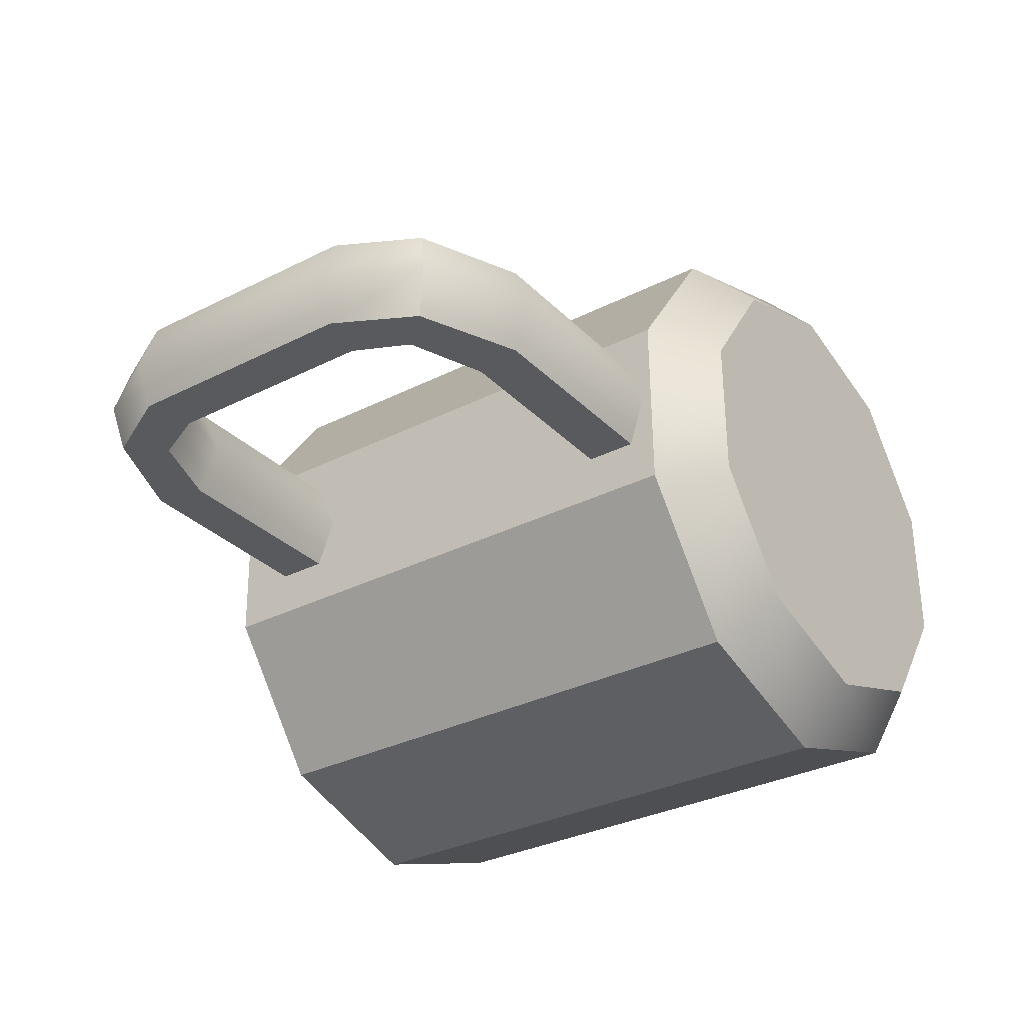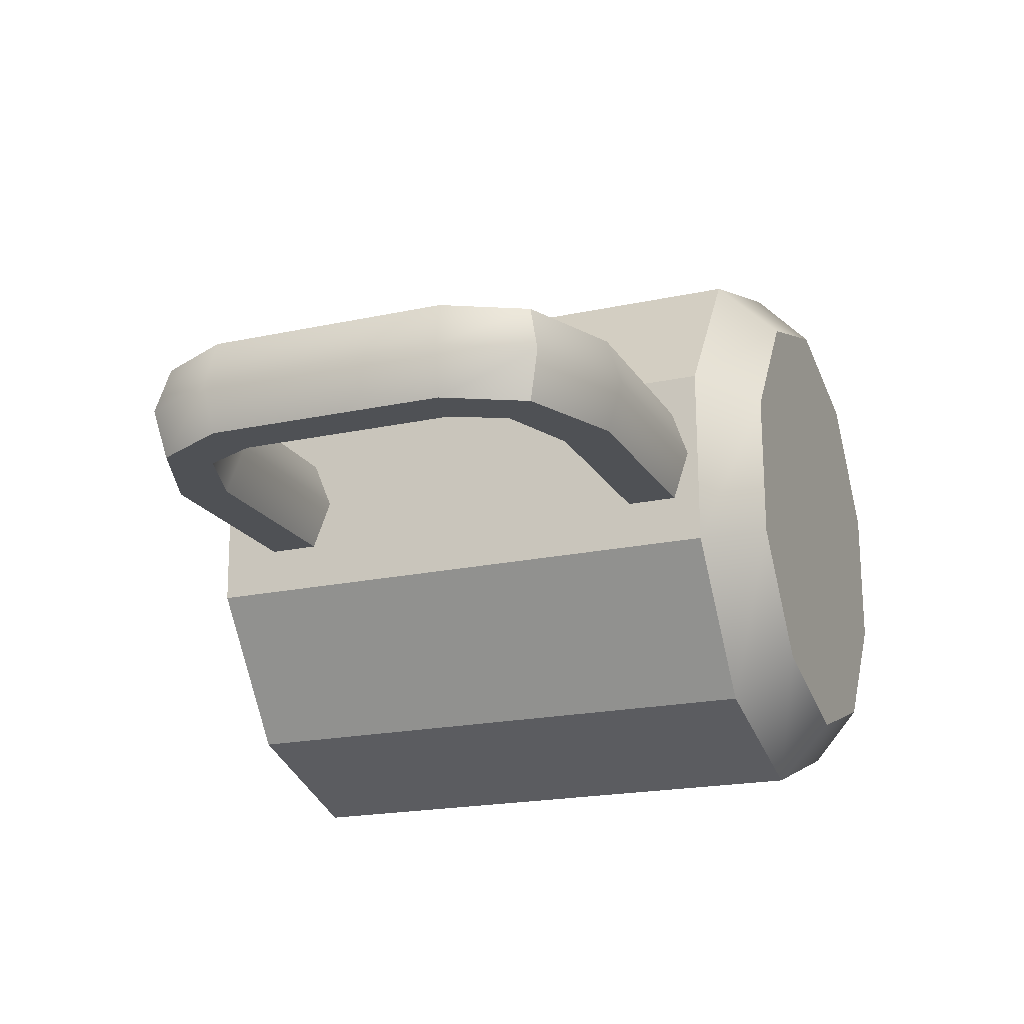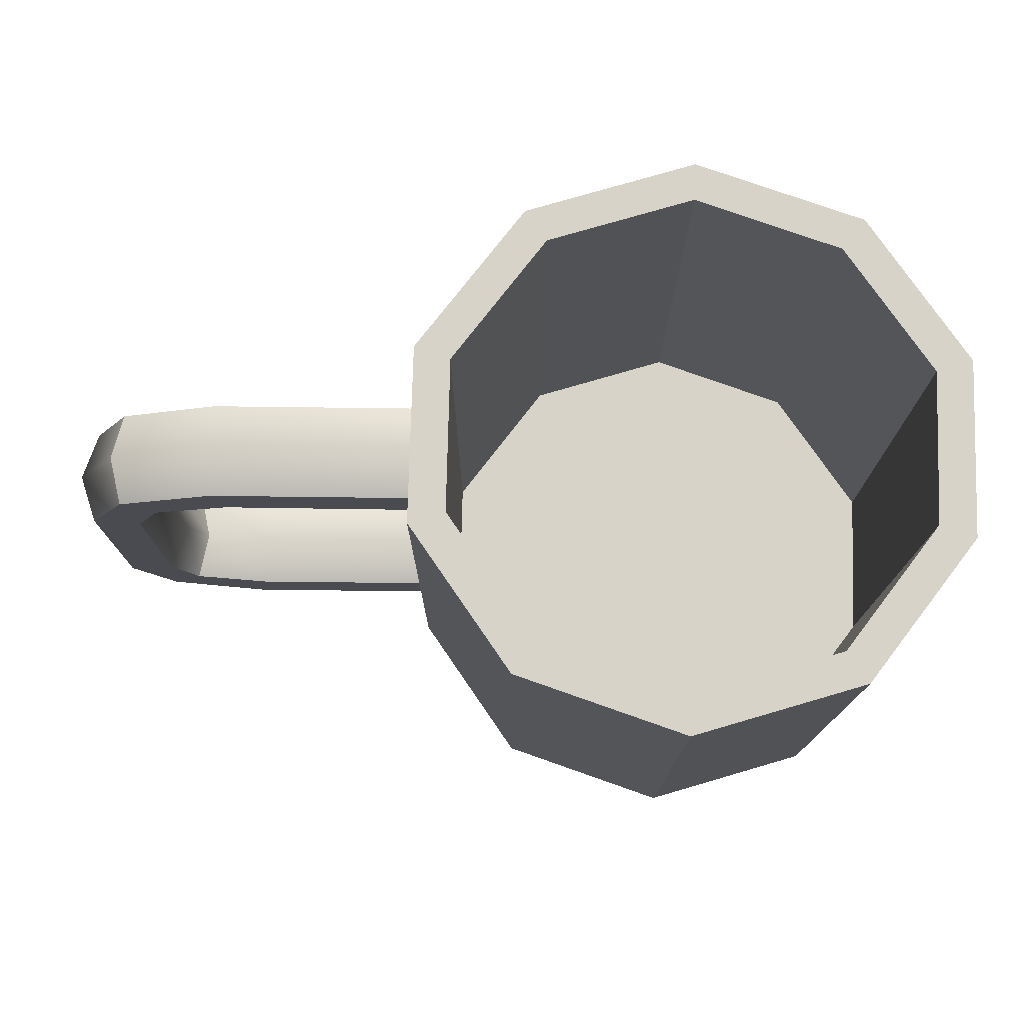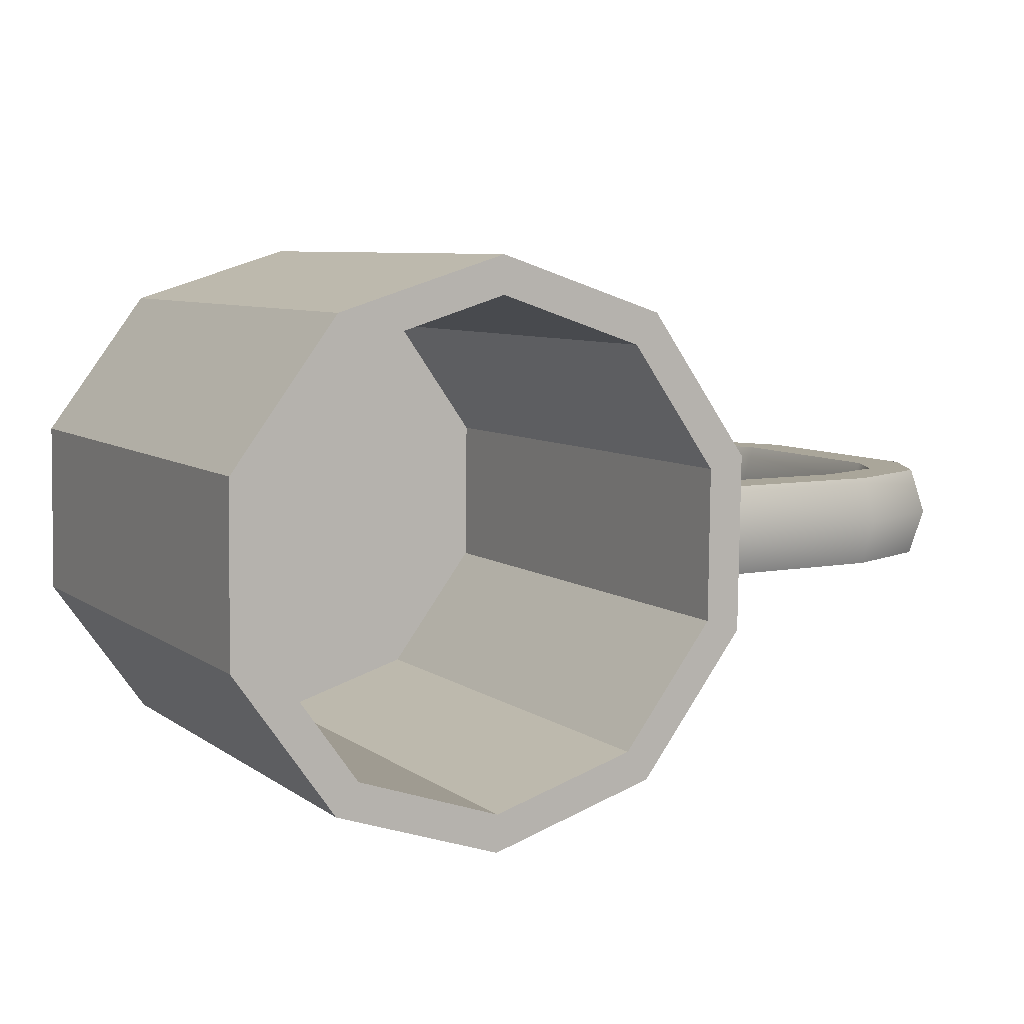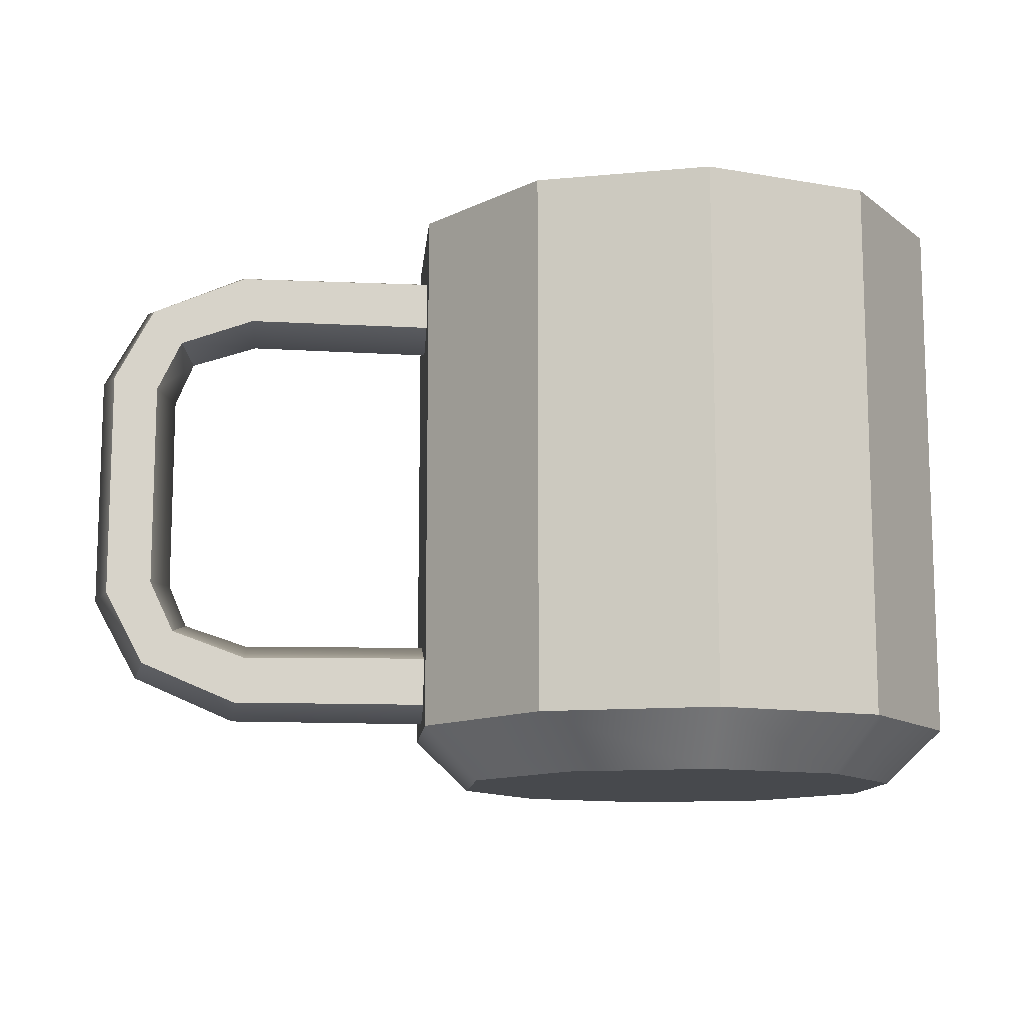
<metadata>
{"format":"obj","ext":"obj","renderer":"f3d","projection":"perspective","resolution":1024,"background":"white","views":[{"elev":-31.4,"azim":-54.1,"up":"+Z"},{"elev":-19.5,"azim":-67.8,"up":"+Z"},{"elev":76.4,"azim":0.7,"up":"+Y"},{"elev":7.3,"azim":151.6,"up":"+Z"},{"elev":-11.8,"azim":-6.0,"up":"+Y"}]}
</metadata>
<code>
g cup
v 0.1482 -0.1051 -0.09797
v 0.07661 -0.1051 -0.1223
v 0.07624 -0.1283 -0.09797
v 0.1336 -0.1283 -0.07848
v 0.1916 -0.1051 -0.03615
v 0.1684 -0.1283 -0.02866
v 0.1905 -0.1051 0.03952
v 0.1673 -0.1283 0.03166
v 0.1452 -0.1051 0.1002
v 0.1309 -0.1283 0.07998
v 0.07287 -0.1051 0.1223
v 0.07324 -0.1283 0.09797
v 0.07661 -0.1051 -0.1223
v 0.01817 -0.1283 -0.07998
v 0.07624 -0.1283 -0.09797
v 0.004308 -0.1051 -0.1002
v -0.01817 -0.1283 -0.03166
v -0.0414 -0.1051 -0.03952
v -0.01892 -0.1283 0.02866
v -0.04252 -0.1051 0.03615
v 0.01592 -0.1283 0.07848
v 0.0009366 -0.1051 0.09797
v 0.07324 -0.1283 0.09797
v 0.07287 -0.1051 0.1223
v 0.1482 -0.04664 -0.09797
v 0.1916 -0.1051 -0.03615
v 0.1916 0.05825 -0.03615
v 0.1482 -0.1051 -0.09797
v 0.07661 -0.1051 -0.1223
v 0.1482 -0.04664 -0.09797
v 0.07661 0.05825 -0.1223
v 0.1482 -0.1051 -0.09797
v 0.004308 -0.04664 -0.1002
v 0.07661 -0.1051 -0.1223
v 0.07661 0.05825 -0.1223
v 0.004308 -0.1051 -0.1002
v -0.0414 -0.1051 -0.03952
v 0.004308 -0.04664 -0.1002
v -0.0414 0.05825 -0.03952
v 0.004308 -0.1051 -0.1002
v -0.04252 -0.04664 0.03615
v -0.0414 -0.1051 -0.03952
v -0.0414 0.05825 -0.03952
v -0.04252 -0.1051 0.03615
v 0.0009366 -0.1051 0.09797
v -0.04252 -0.04664 0.03615
v 0.0009366 0.05825 0.09797
v -0.04252 -0.1051 0.03615
v 0.07287 -0.04664 0.1223
v 0.0009366 -0.1051 0.09797
v 0.0009366 0.05825 0.09797
v 0.07287 -0.1051 0.1223
v 0.1452 -0.1051 0.1002
v 0.07287 -0.04664 0.1223
v 0.1452 0.05825 0.1002
v 0.07287 -0.1051 0.1223
v 0.1905 -0.04664 0.03952
v 0.1452 -0.1051 0.1002
v 0.1452 0.05825 0.1002
v 0.1905 -0.1051 0.03952
v 0.1916 -0.1051 -0.03615
v 0.1905 -0.04664 0.03952
v 0.1916 0.05825 -0.03615
v 0.1905 -0.1051 0.03952
v 0.1763 0.1283 -0.03128
v 0.1763 -0.09909 -0.03128
v 0.1384 -0.09909 -0.08485
v 0.1384 0.1283 -0.08485
v 0.1384 0.1283 -0.08485
v 0.1384 -0.09909 -0.08485
v 0.07624 -0.09909 -0.1062
v 0.07624 0.1283 -0.1062
v 0.07624 0.1283 -0.1062
v 0.07624 -0.09909 -0.1062
v 0.01367 -0.09909 -0.0871
v 0.01367 0.1283 -0.0871
v 0.01367 0.1283 -0.0871
v 0.01367 -0.09909 -0.0871
v -0.02604 -0.09909 -0.03428
v -0.02604 0.1283 -0.03428
v -0.02604 0.1283 -0.03428
v -0.02604 -0.09909 -0.03428
v -0.02679 -0.09909 0.03128
v -0.02679 0.1283 0.03128
v -0.02679 0.1283 0.03128
v -0.02679 -0.09909 0.03128
v 0.01068 -0.09909 0.08485
v 0.01068 0.1283 0.08485
v 0.01068 0.1283 0.08485
v 0.01068 -0.09909 0.08485
v 0.07287 -0.09909 0.1062
v 0.07287 0.1283 0.1062
v 0.07287 0.1283 0.1062
v 0.07287 -0.09909 0.1062
v 0.1358 -0.09909 0.0871
v 0.1358 0.1283 0.0871
v 0.1358 0.1283 0.0871
v 0.1358 -0.09909 0.0871
v 0.1751 -0.09909 0.03428
v 0.1751 0.1283 0.03428
v 0.1751 0.1283 0.03428
v 0.1751 -0.09909 0.03428
v 0.1763 -0.09909 -0.03128
v 0.1763 0.1283 -0.03128
v 0.1905 0.1283 0.03952
v 0.1916 0.1283 -0.03615
v 0.1916 0.05825 -0.03615
v 0.1905 -0.04664 0.03952
v 0.1452 0.05825 0.1002
v 0.1452 0.1283 0.1002
v 0.1905 0.1283 0.03952
v 0.1905 -0.04664 0.03952
v 0.07287 0.1283 0.1223
v 0.1452 0.1283 0.1002
v 0.1452 0.05825 0.1002
v 0.07287 -0.04664 0.1223
v 0.0009366 0.05825 0.09797
v 0.0009366 0.1283 0.09797
v 0.07287 0.1283 0.1223
v 0.07287 -0.04664 0.1223
v -0.04252 0.1283 0.03615
v 0.0009366 0.1283 0.09797
v 0.0009366 0.05825 0.09797
v -0.04252 -0.04664 0.03615
v -0.0414 0.05825 -0.03952
v -0.0414 0.1283 -0.03952
v -0.04252 0.1283 0.03615
v -0.04252 -0.04664 0.03615
v 0.004308 0.1283 -0.1002
v -0.0414 0.1283 -0.03952
v -0.0414 0.05825 -0.03952
v 0.004308 -0.04664 -0.1002
v 0.07661 0.05825 -0.1223
v 0.07661 0.1283 -0.1223
v 0.004308 0.1283 -0.1002
v 0.004308 -0.04664 -0.1002
v 0.1482 0.1283 -0.09797
v 0.07661 0.1283 -0.1223
v 0.07661 0.05825 -0.1223
v 0.1482 -0.04664 -0.09797
v 0.1916 0.05825 -0.03615
v 0.1916 0.1283 -0.03615
v 0.1482 0.1283 -0.09797
v 0.1482 -0.04664 -0.09797
v -0.1272 -0.09384 0.01967
v -0.03952 -0.09384 0.01967
v -0.03952 -0.1006 0.0001873
v -0.1283 -0.1002 0.0001873
v -0.1725 -0.08111 0.0001873
v -0.1684 -0.07661 0.01967
v -0.1684 -0.07661 -0.01967
v -0.1272 -0.09384 -0.01967
v -0.03952 -0.09384 -0.01967
v -0.1853 0.05488 0.01967
v -0.1725 0.09122 0.0001873
v -0.1684 0.08673 0.01967
v -0.1916 0.05638 0.0001873
v -0.1684 0.08673 -0.01967
v -0.1853 0.05488 -0.01967
v -0.1853 -0.04477 -0.01967
v -0.1916 -0.04627 0.0001873
v -0.1853 -0.04477 0.01967
v -0.1684 -0.07661 0.01967
v -0.1725 -0.08111 0.0001873
v -0.1684 -0.07661 -0.01967
v -0.1231 0.08373 -0.01967
v -0.03952 0.07511 0.0001873
v -0.03952 0.08298 -0.01967
v -0.1219 0.07624 0.0001873
v -0.03952 0.08298 0.01967
v -0.1231 0.08373 0.01967
v -0.1553 0.07212 0.01967
v -0.1504 0.06687 0.0001873
v -0.1553 0.07212 -0.01967
v -0.1504 -0.05676 0.0001873
v -0.1658 -0.0399 -0.01967
v -0.1553 -0.062 -0.01967
v -0.1583 -0.0384 0.0001873
v -0.1553 -0.062 0.01967
v -0.1658 -0.0399 0.01967
v -0.1658 0.05001 0.01967
v -0.1583 0.04814 0.0001873
v -0.1658 0.05001 -0.01967
v -0.1553 0.07212 -0.01967
v -0.1504 0.06687 0.0001873
v -0.1553 0.07212 0.01967
v -0.03952 0.104 0.01967
v -0.03952 0.08298 0.01967
v -0.1231 0.08373 0.01967
v -0.1272 0.104 0.01967
v -0.1553 0.07212 0.01967
v -0.1684 0.08673 0.01967
v -0.1658 0.05001 0.01967
v -0.1853 0.05488 0.01967
v -0.1658 -0.0399 0.01967
v -0.1853 -0.04477 0.01967
v -0.1553 -0.062 0.01967
v -0.1684 -0.07661 0.01967
v -0.1684 -0.07661 0.01967
v -0.1553 -0.062 0.01967
v -0.1231 -0.07361 0.01967
v -0.1272 -0.09384 0.01967
v -0.03952 -0.07287 0.01967
v -0.03952 -0.09384 0.01967
v -0.03952 -0.09384 -0.01967
v -0.03952 -0.07287 -0.01967
v -0.1231 -0.07361 -0.01967
v -0.1272 -0.09384 -0.01967
v -0.1553 -0.062 -0.01967
v -0.1684 -0.07661 -0.01967
v -0.1684 -0.07661 -0.01967
v -0.1553 -0.062 -0.01967
v -0.1658 -0.0399 -0.01967
v -0.1853 -0.04477 -0.01967
v -0.1658 0.05001 -0.01967
v -0.1853 0.05488 -0.01967
v -0.1553 0.07212 -0.01967
v -0.1684 0.08673 -0.01967
v -0.1684 0.08673 -0.01967
v -0.1553 0.07212 -0.01967
v -0.1231 0.08373 -0.01967
v -0.1272 0.104 -0.01967
v -0.03952 0.08298 -0.01967
v -0.03952 0.104 -0.01967
v -0.1272 0.104 -0.01967
v -0.03952 0.104 -0.01967
v -0.03952 0.1103 0.0001873
v -0.1283 0.1103 0.0001873
v -0.03952 0.104 0.01967
v -0.1272 0.104 0.01967
v -0.1684 0.08673 0.01967
v -0.1725 0.09122 0.0001873
v -0.1684 0.08673 -0.01967
v -0.1231 -0.07361 0.01967
v -0.1553 -0.062 0.01967
v -0.1504 -0.05676 0.0001873
v -0.1219 -0.06612 0.0001873
v -0.1553 -0.062 -0.01967
v -0.1231 -0.07361 -0.01967
v -0.03952 -0.07287 -0.01967
v -0.03952 -0.065 0.0001873
v -0.03952 -0.07287 0.01967
v 0.1673 -0.1283 0.03166
v 0.07474 -0.1283 0.0001873
v 0.1309 -0.1283 0.07998
v 0.1684 -0.1283 -0.02866
v 0.07324 -0.1283 0.09797
v 0.1336 -0.1283 -0.07848
v 0.01592 -0.1283 0.07848
v 0.07624 -0.1283 -0.09797
v -0.01892 -0.1283 0.02866
v 0.01817 -0.1283 -0.07998
v -0.01817 -0.1283 -0.03166
v 0.1358 -0.09909 0.0871
v 0.07474 -0.09909 0.0001873
v 0.1751 -0.09909 0.03428
v 0.07287 -0.09909 0.1062
v 0.1763 -0.09909 -0.03128
v 0.01068 -0.09909 0.08485
v 0.1384 -0.09909 -0.08485
v -0.02679 -0.09909 0.03128
v 0.07624 -0.09909 -0.1062
v -0.02604 -0.09909 -0.03428
v 0.01367 -0.09909 -0.0871
v 0.1452 0.1283 0.1002
v 0.1358 0.1283 0.0871
v 0.1751 0.1283 0.03428
v 0.07287 0.1283 0.1223
v 0.1905 0.1283 0.03952
v 0.07287 0.1283 0.1062
v 0.1763 0.1283 -0.03128
v 0.0009366 0.1283 0.09797
v 0.1916 0.1283 -0.03615
v 0.01068 0.1283 0.08485
v 0.1384 0.1283 -0.08485
v -0.04252 0.1283 0.03615
v 0.1482 0.1283 -0.09797
v -0.02679 0.1283 0.03128
v 0.07624 0.1283 -0.1062
v -0.0414 0.1283 -0.03952
v 0.07661 0.1283 -0.1223
v -0.02604 0.1283 -0.03428
v 0.01367 0.1283 -0.0871
v 0.004308 0.1283 -0.1002
g cup_0
f 3 2 1
f 4 3 1
f 4 1 5
f 6 4 5
f 5 7 6
f 7 8 6
f 8 7 9
f 10 8 9
f 10 9 11
f 12 10 11
f 15 14 13
f 14 16 13
f 14 17 16
f 17 18 16
f 17 19 18
f 19 20 18
f 19 21 20
f 21 22 20
f 21 23 22
f 23 24 22
f 27 26 25
f 28 25 26
f 31 30 29
f 29 30 32
f 35 34 33
f 36 33 34
f 39 38 37
f 37 38 40
f 43 42 41
f 44 41 42
f 47 46 45
f 45 46 48
f 51 50 49
f 52 49 50
f 55 54 53
f 53 54 56
f 59 58 57
f 60 57 58
f 63 62 61
f 61 62 64
f 67 66 65
f 68 67 65
f 71 70 69
f 72 71 69
f 75 74 73
f 76 75 73
f 79 78 77
f 80 79 77
f 83 82 81
f 84 83 81
f 87 86 85
f 88 87 85
f 91 90 89
f 92 91 89
f 95 94 93
f 96 95 93
f 99 98 97
f 100 99 97
f 103 102 101
f 104 103 101
f 107 106 105
f 105 108 107
f 111 110 109
f 111 109 112
f 115 114 113
f 113 116 115
f 119 118 117
f 119 117 120
f 123 122 121
f 121 124 123
f 127 126 125
f 127 125 128
f 131 130 129
f 129 132 131
f 135 134 133
f 135 133 136
f 139 138 137
f 137 140 139
f 143 142 141
f 143 141 144
f 147 146 145
f 148 147 145
f 149 148 145
f 150 149 145
f 149 151 148
f 151 152 148
f 148 152 147
f 152 153 147
f 156 155 154
f 155 157 154
f 155 158 157
f 158 159 157
f 157 159 160
f 154 157 161
f 161 157 160
f 162 154 161
f 162 161 163
f 161 164 163
f 161 160 164
f 160 165 164
f 168 167 166
f 167 169 166
f 167 170 169
f 170 171 169
f 169 171 172
f 173 169 172
f 166 169 173
f 174 166 173
f 177 176 175
f 176 178 175
f 175 178 179
f 178 180 179
f 181 180 178
f 182 178 176
f 182 181 178
f 183 182 176
f 183 184 182
f 184 185 182
f 182 185 181
f 185 186 181
f 189 188 187
f 190 189 187
f 191 189 190
f 192 191 190
f 193 191 192
f 194 193 192
f 195 193 194
f 196 195 194
f 197 195 196
f 198 197 196
f 201 200 199
f 202 201 199
f 203 201 202
f 204 203 202
f 207 206 205
f 208 207 205
f 209 207 208
f 210 209 208
f 213 212 211
f 214 213 211
f 215 213 214
f 216 215 214
f 217 215 216
f 218 217 216
f 221 220 219
f 222 221 219
f 223 221 222
f 224 223 222
f 227 226 225
f 228 227 225
f 229 227 228
f 230 229 228
f 230 228 231
f 228 232 231
f 228 225 232
f 225 233 232
f 236 235 234
f 237 236 234
f 238 236 237
f 239 238 237
f 240 239 237
f 241 240 237
f 241 237 234
f 242 241 234
f 245 244 243
f 243 244 246
f 247 244 245
f 246 244 248
f 249 244 247
f 248 244 250
f 251 244 249
f 250 244 252
f 253 244 251
f 252 244 253
f 256 255 254
f 254 255 257
f 258 255 256
f 257 255 259
f 260 255 258
f 259 255 261
f 262 255 260
f 261 255 263
f 264 255 262
f 263 255 264
f 267 266 265
f 265 266 268
f 269 267 265
f 266 270 268
f 271 267 269
f 268 270 272
f 273 271 269
f 270 274 272
f 275 271 273
f 272 274 276
f 277 275 273
f 274 278 276
f 279 275 277
f 276 278 280
f 281 279 277
f 278 282 280
f 283 279 281
f 280 282 284
f 284 283 281
f 282 283 284

</code>
